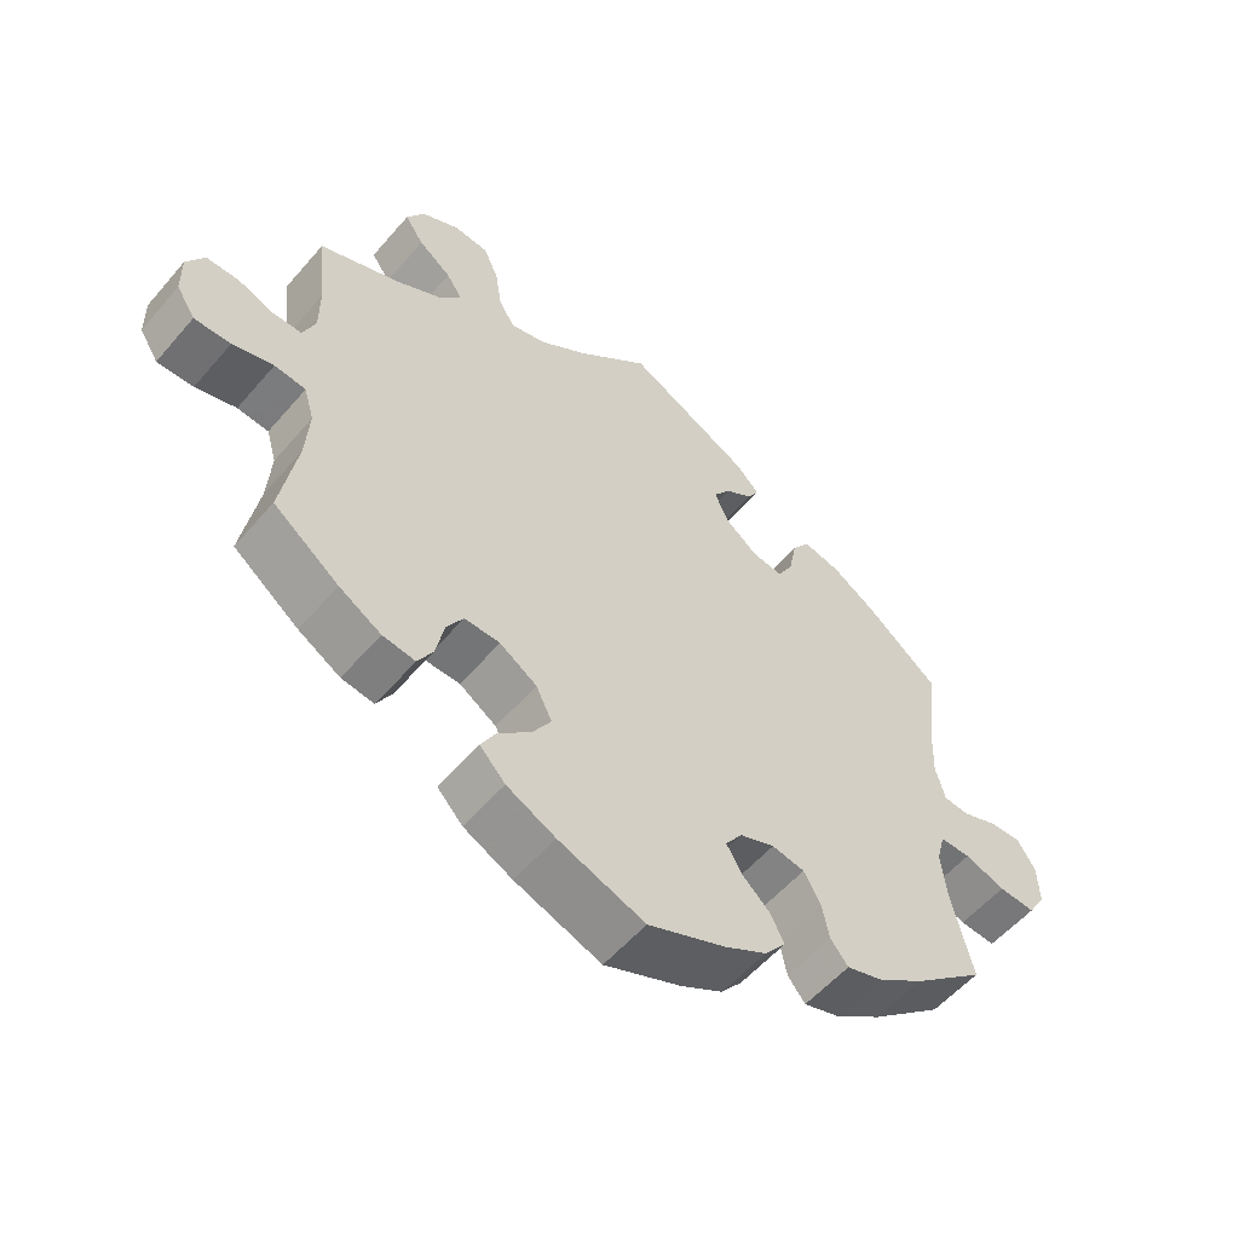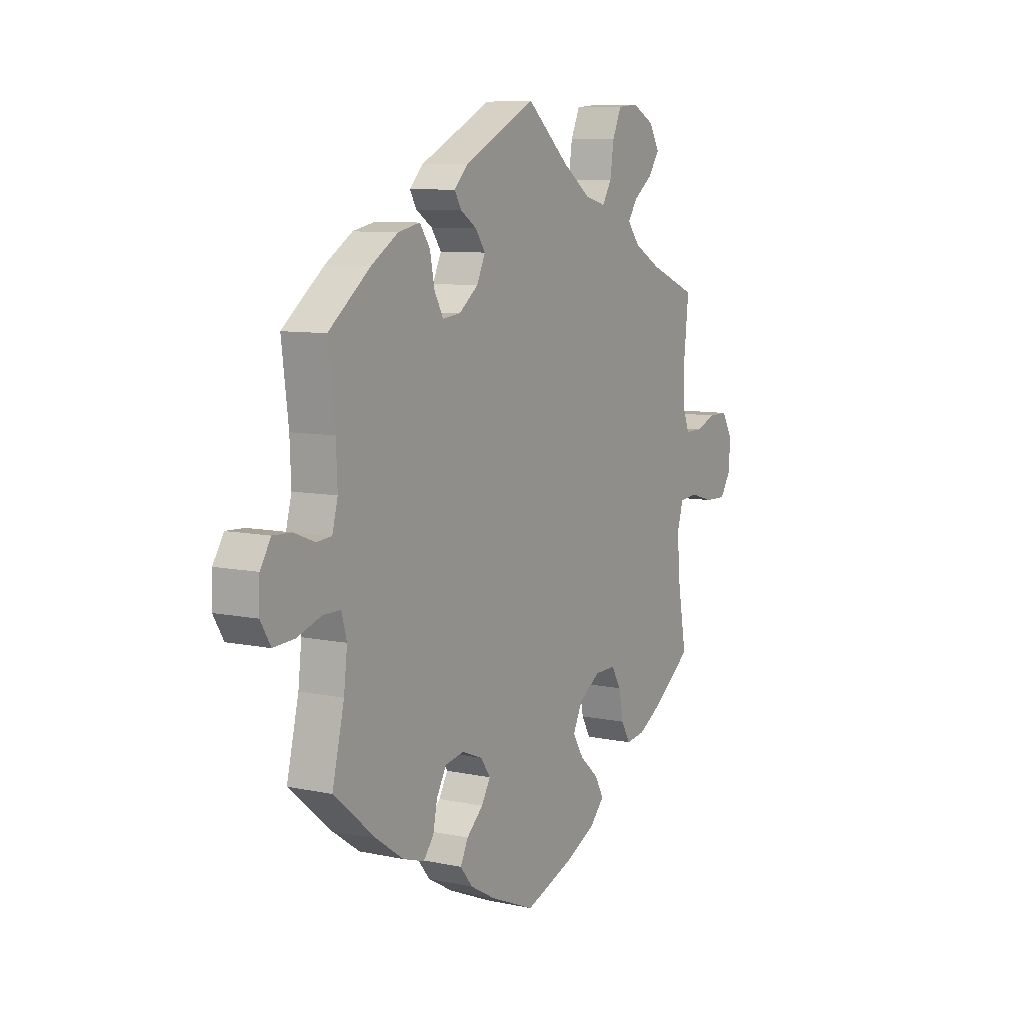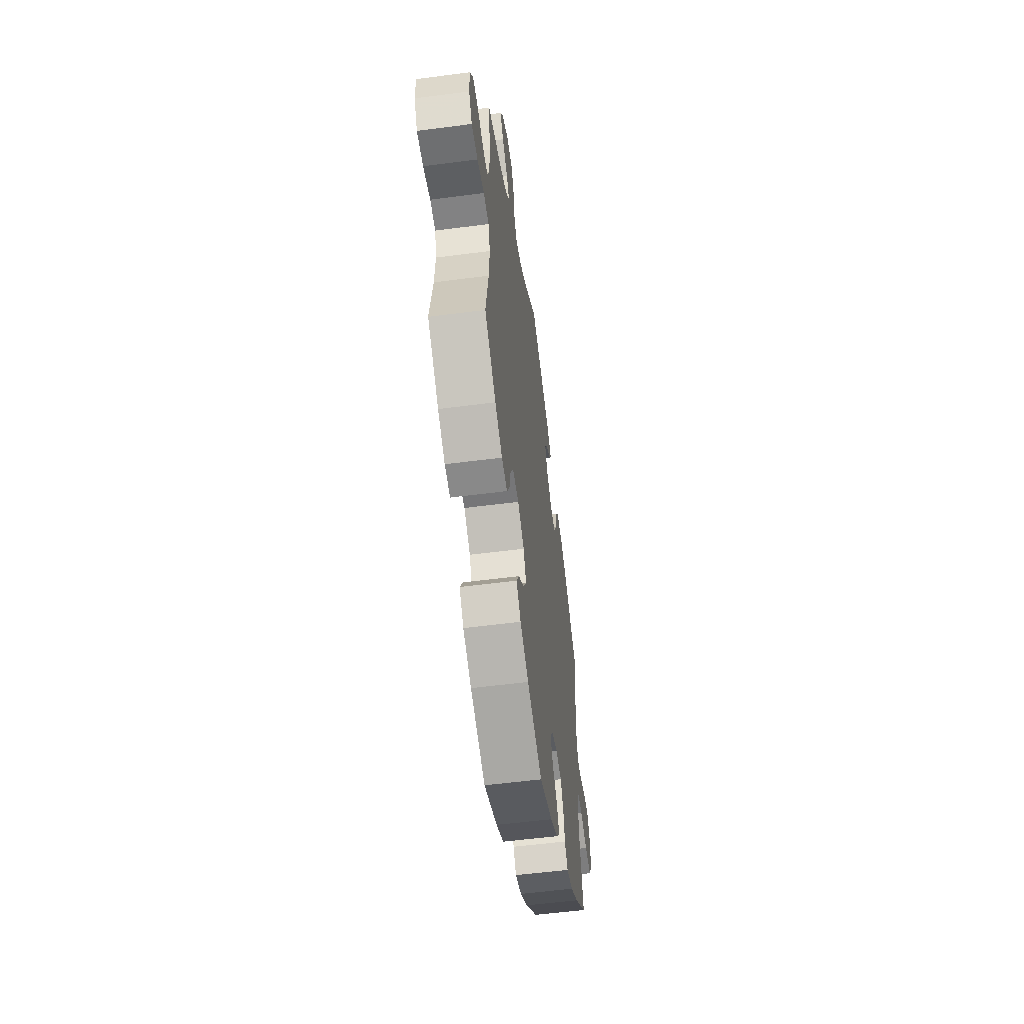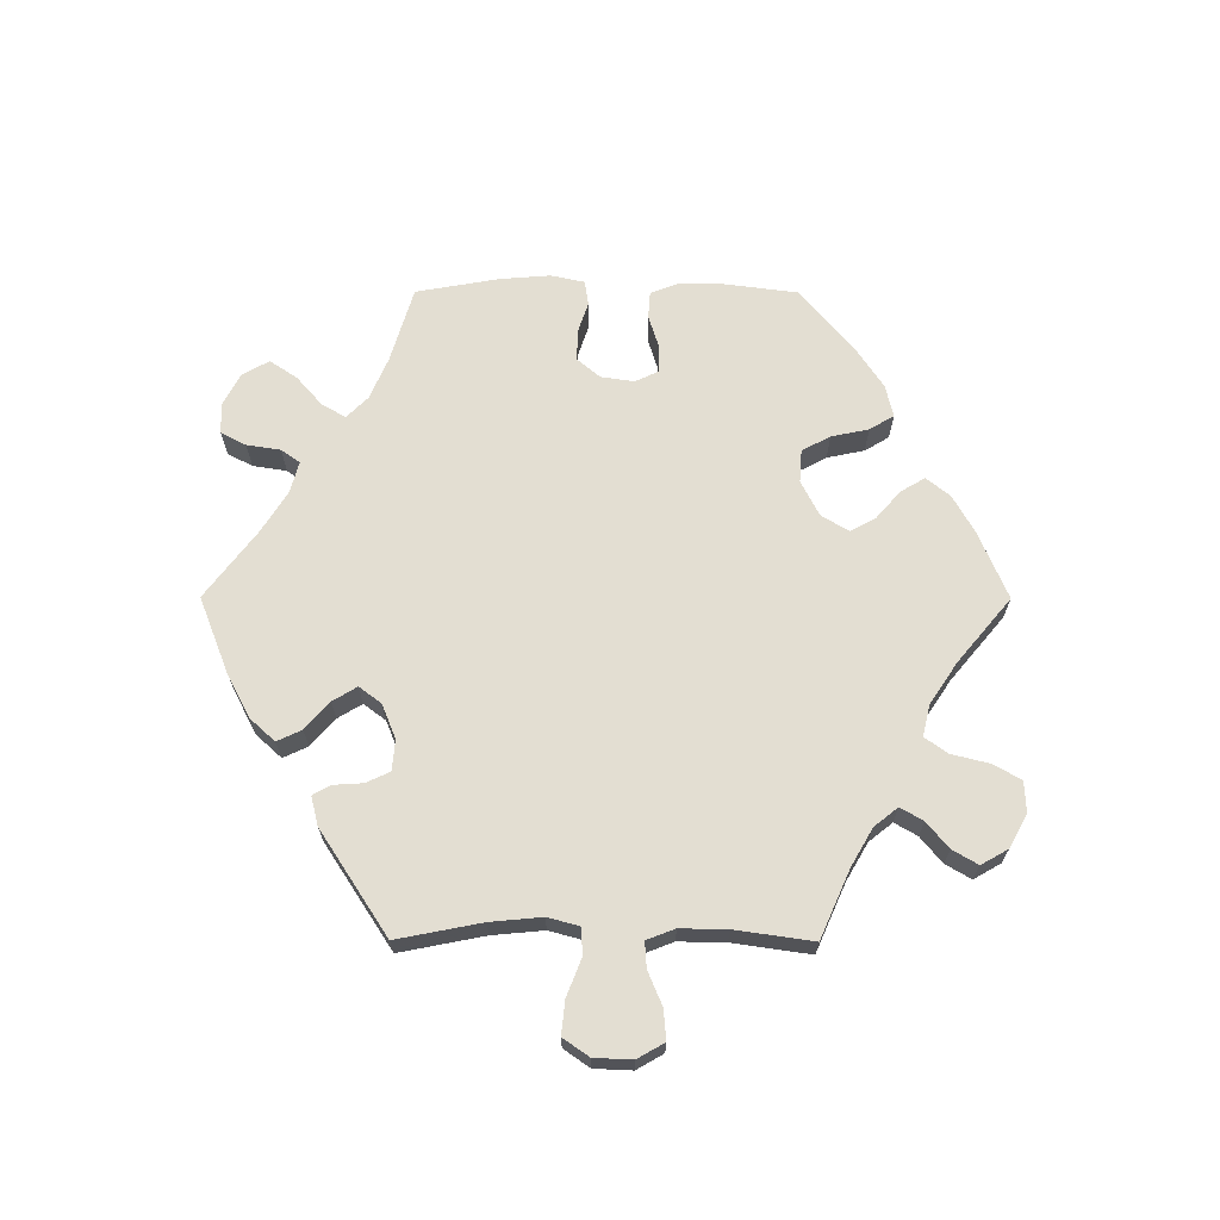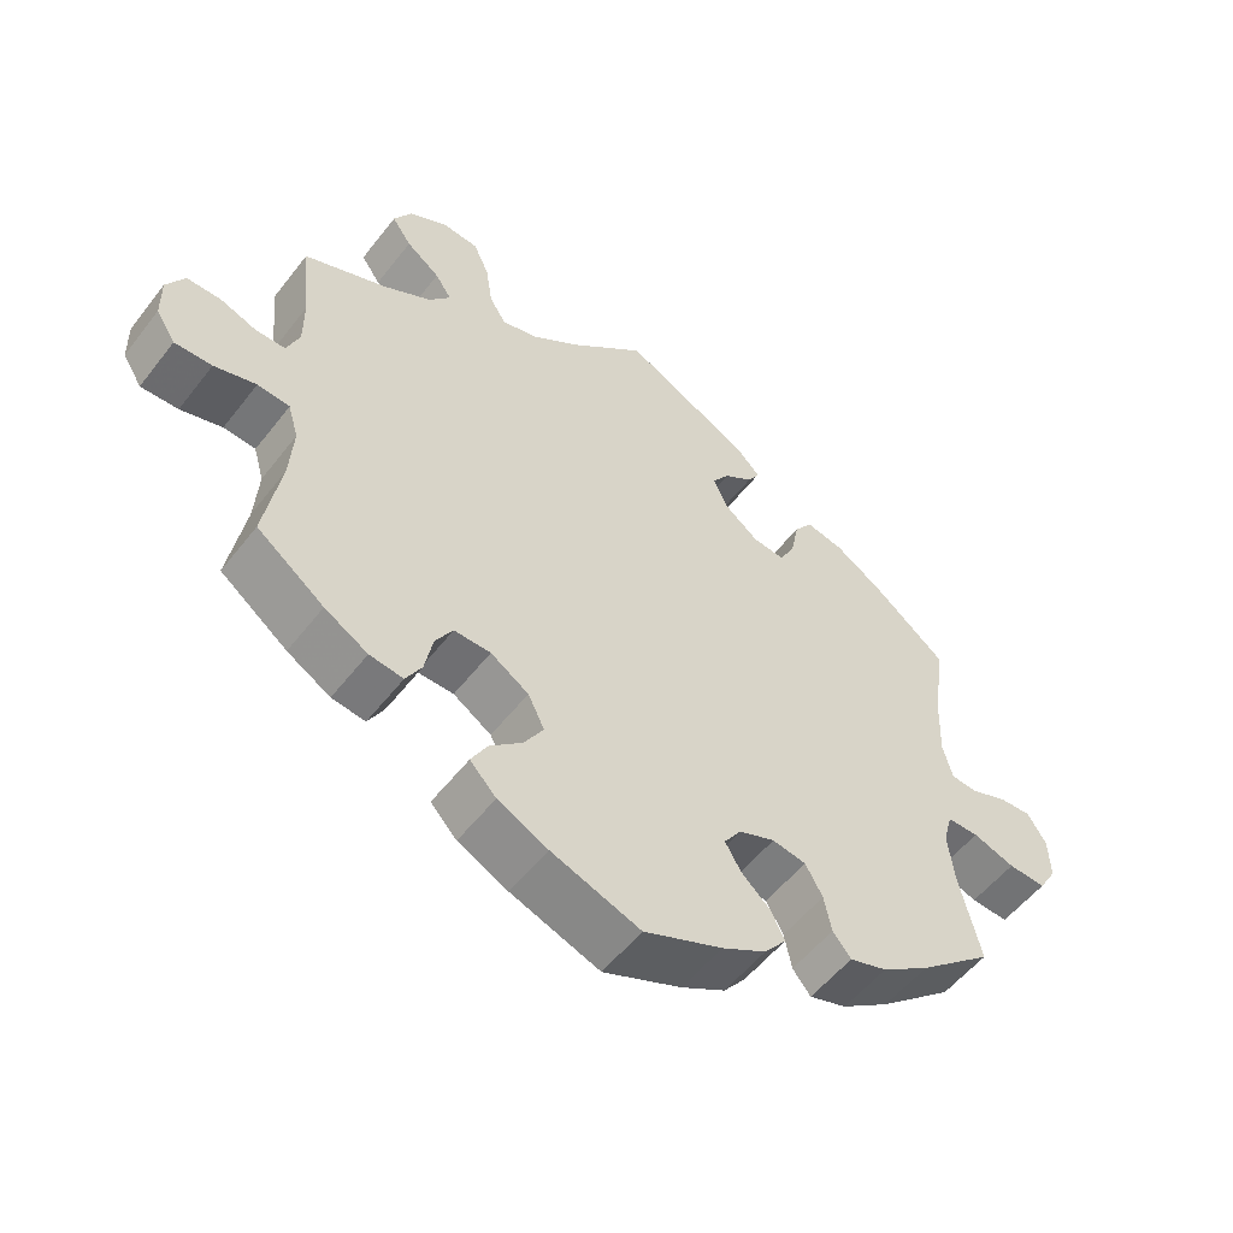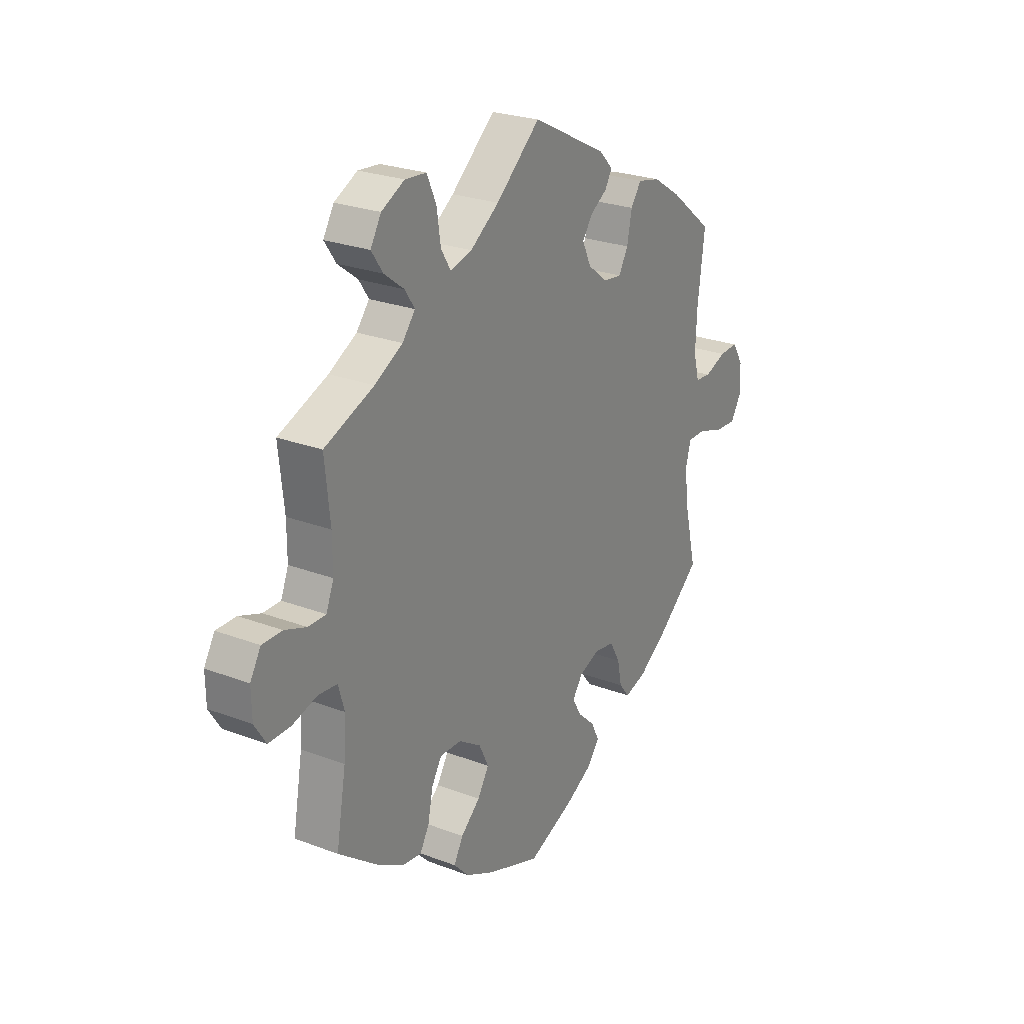
<metadata>
{"format":"obj","ext":"obj","renderer":"f3d","projection":"perspective","resolution":1024,"background":"white","views":[{"elev":-55.7,"azim":140.1,"up":"+Z"},{"elev":8.5,"azim":-59.8,"up":"+Z"},{"elev":-55.7,"azim":97.8,"up":"+Z"},{"elev":67.4,"azim":30.1,"up":"+Y"},{"elev":-54.1,"azim":143.0,"up":"+Z"},{"elev":25.2,"azim":121.6,"up":"+Z"}]}
</metadata>
<code>
v -0.104 0.07 -0.534
v -0.163 0.07 -0.501
v -0.192 0.07 -0.465
v -0.174 0.07 -0.428
v -0.135 0.07 -0.392
v -0.114 0.07 -0.356
v -0.137 0.07 -0.323
v -0.185 0.07 -0.304
v -0.23 0.07 -0.312
v -0.253 0.07 -0.353
v -0.263 0.07 -0.402
v -0.287 0.07 -0.432
v -0.337 0.07 -0.416
v -0.401 0.07 -0.372
v -0.5 0.07 -0.289
v -0.472 0.07 -0.171
v -0.464 0.07 -0.102
v -0.476 0.07 -0.058
v -0.518 0.07 -0.058
v -0.574 0.07 -0.077
v -0.624 0.07 -0.08
v -0.648 0.07 -0.04
v -0.646 0.07 0.016
v -0.621 0.07 0.056
v -0.578 0.07 0.054
v -0.529 0.07 0.035
v -0.494 0.07 0.038
v -0.481 0.07 0.087
v -0.484 0.07 0.162
v -0.5 0.07 0.289
v -0.402 0.07 0.367
v -0.339 0.07 0.407
v -0.288 0.07 0.418
v -0.264 0.07 0.384
v -0.253 0.07 0.329
v -0.232 0.07 0.291
v -0.19 0.07 0.296
v -0.145 0.07 0.331
v -0.125 0.07 0.374
v -0.148 0.07 0.407
v -0.186 0.07 0.432
v -0.202 0.07 0.459
v -0.17 0.07 0.492
v 0 0.07 0.578
v 0.1 0.07 0.491
v 0.165 0.07 0.445
v 0.214 0.07 0.432
v 0.236 0.07 0.468
v 0.245 0.07 0.528
v 0.266 0.07 0.575
v 0.314 0.07 0.579
v 0.366 0.07 0.552
v 0.39 0.07 0.511
v 0.364 0.07 0.473
v 0.319 0.07 0.439
v 0.297 0.07 0.406
v 0.326 0.07 0.37
v 0.389 0.07 0.335
v 0.501 0.07 0.29
v 0.489 0.07 0.178
v 0.489 0.07 0.111
v 0.506 0.07 0.068
v 0.546 0.07 0.068
v 0.595 0.07 0.086
v 0.64 0.07 0.086
v 0.664 0.07 0.045
v 0.663 0.07 -0.012
v 0.637 0.07 -0.053
v 0.587 0.07 -0.052
v 0.531 0.07 -0.036
v 0.488 0.07 -0.04
v 0.474 0.07 -0.088
v 0.479 0.07 -0.163
v 0.501 0.07 -0.289
v 0.411 0.07 -0.357
v 0.353 0.07 -0.391
v 0.308 0.07 -0.397
v 0.287 0.07 -0.36
v 0.276 0.07 -0.305
v 0.253 0.07 -0.267
v 0.204 0.07 -0.268
v 0.153 0.07 -0.301
v 0.131 0.07 -0.346
v 0.157 0.07 -0.388
v 0.201 0.07 -0.427
v 0.222 0.07 -0.465
v 0.187 0.07 -0.502
v 0.12 0.07 -0.535
v 0.001 0.07 -0.578
v -0.104 0 -0.534
v -0.163 0 -0.501
v -0.192 0 -0.465
v -0.174 0 -0.428
v -0.135 0 -0.392
v -0.114 0 -0.356
v -0.137 0 -0.323
v -0.185 0 -0.304
v -0.23 0 -0.312
v -0.253 0 -0.353
v -0.263 0 -0.402
v -0.287 0 -0.432
v -0.337 0 -0.416
v -0.401 0 -0.372
v -0.5 0 -0.289
v -0.472 0 -0.171
v -0.464 0 -0.102
v -0.476 0 -0.058
v -0.518 0 -0.058
v -0.574 0 -0.077
v -0.624 0 -0.08
v -0.648 0 -0.04
v -0.646 0 0.016
v -0.621 0 0.056
v -0.578 0 0.054
v -0.529 0 0.035
v -0.494 0 0.038
v -0.481 0 0.087
v -0.484 0 0.162
v -0.5 0 0.289
v -0.402 0 0.367
v -0.339 0 0.407
v -0.288 0 0.418
v -0.264 0 0.384
v -0.253 0 0.329
v -0.232 0 0.291
v -0.19 0 0.296
v -0.145 0 0.331
v -0.125 0 0.374
v -0.148 0 0.407
v -0.186 0 0.432
v -0.202 0 0.459
v -0.17 0 0.492
v 0 0 0.578
v 0.1 0 0.491
v 0.165 0 0.445
v 0.214 0 0.432
v 0.236 0 0.468
v 0.245 0 0.528
v 0.266 0 0.575
v 0.314 0 0.579
v 0.366 0 0.552
v 0.39 0 0.511
v 0.364 0 0.473
v 0.319 0 0.439
v 0.297 0 0.406
v 0.326 0 0.37
v 0.389 0 0.335
v 0.501 0 0.29
v 0.489 0 0.178
v 0.489 0 0.111
v 0.506 0 0.068
v 0.546 0 0.068
v 0.595 0 0.086
v 0.64 0 0.086
v 0.664 0 0.045
v 0.663 0 -0.012
v 0.637 0 -0.053
v 0.587 0 -0.052
v 0.531 0 -0.036
v 0.488 0 -0.04
v 0.474 0 -0.088
v 0.479 0 -0.163
v 0.501 0 -0.289
v 0.411 0 -0.357
v 0.353 0 -0.391
v 0.308 0 -0.397
v 0.287 0 -0.36
v 0.276 0 -0.305
v 0.253 0 -0.267
v 0.204 0 -0.268
v 0.153 0 -0.301
v 0.131 0 -0.346
v 0.157 0 -0.388
v 0.201 0 -0.427
v 0.222 0 -0.465
v 0.187 0 -0.502
v 0.12 0 -0.535
v 0.001 0 -0.578
f 84 85 86 87
f 83 84 87 88
f 76 77 78 79
f 76 79 80
f 73 74 75 76
f 72 73 76 80
f 71 72 80 81
f 67 68 69 70
f 67 70 71
f 66 67 71
f 63 64 65 66
f 62 63 66 71
f 61 62 71 81
f 58 59 60
f 57 58 60 61
f 56 57 61 81
f 52 53 54 55
f 52 55 56
f 51 52 56
f 48 49 50 51
f 47 48 51 56
f 46 47 56 81
f 42 43 44 45
f 40 41 42 45
f 39 40 45 46
f 38 39 46 81
f 32 33 34 35
f 32 35 36
f 29 30 31 32
f 28 29 32 36
f 27 28 36 37
f 23 24 25 26
f 23 26 27
f 22 23 27
f 19 20 21 22
f 18 19 22 27
f 17 18 27 37
f 13 14 15 16
f 10 11 12 13
f 9 10 13 16
f 8 9 16 17
f 2 3 4 5
f 2 5 6
f 1 2 6
f 83 88 89 1
f 37 38 81 82
f 7 8 17 37
f 6 7 37 82
f 1 6 82 83
f 176 175 174 173
f 177 176 173 172
f 168 167 166 165
f 169 168 165
f 165 164 163 162
f 169 165 162 161
f 170 169 161 160
f 159 158 157 156
f 160 159 156
f 160 156 155
f 155 154 153 152
f 160 155 152 151
f 170 160 151 150
f 149 148 147
f 150 149 147 146
f 170 150 146 145
f 144 143 142 141
f 145 144 141
f 145 141 140
f 140 139 138 137
f 145 140 137 136
f 170 145 136 135
f 134 133 132 131
f 134 131 130 129
f 135 134 129 128
f 170 135 128 127
f 124 123 122 121
f 125 124 121
f 121 120 119 118
f 125 121 118 117
f 126 125 117 116
f 115 114 113 112
f 116 115 112
f 116 112 111
f 111 110 109 108
f 116 111 108 107
f 126 116 107 106
f 105 104 103 102
f 102 101 100 99
f 105 102 99 98
f 106 105 98 97
f 94 93 92 91
f 95 94 91
f 95 91 90
f 90 178 177 172
f 171 170 127 126
f 126 106 97 96
f 171 126 96 95
f 172 171 95 90
f 1 90 91 2
f 2 91 92 3
f 3 92 93 4
f 4 93 94 5
f 5 94 95 6
f 6 95 96 7
f 7 96 97 8
f 8 97 98 9
f 9 98 99 10
f 10 99 100 11
f 11 100 101 12
f 12 101 102 13
f 13 102 103 14
f 14 103 104 15
f 15 104 105 16
f 16 105 106 17
f 17 106 107 18
f 18 107 108 19
f 19 108 109 20
f 20 109 110 21
f 21 110 111 22
f 22 111 112 23
f 23 112 113 24
f 24 113 114 25
f 25 114 115 26
f 26 115 116 27
f 27 116 117 28
f 28 117 118 29
f 29 118 119 30
f 30 119 120 31
f 31 120 121 32
f 32 121 122 33
f 33 122 123 34
f 34 123 124 35
f 35 124 125 36
f 36 125 126 37
f 37 126 127 38
f 38 127 128 39
f 39 128 129 40
f 40 129 130 41
f 41 130 131 42
f 42 131 132 43
f 43 132 133 44
f 44 133 134 45
f 45 134 135 46
f 46 135 136 47
f 47 136 137 48
f 48 137 138 49
f 49 138 139 50
f 50 139 140 51
f 51 140 141 52
f 52 141 142 53
f 53 142 143 54
f 54 143 144 55
f 55 144 145 56
f 56 145 146 57
f 57 146 147 58
f 58 147 148 59
f 59 148 149 60
f 60 149 150 61
f 61 150 151 62
f 62 151 152 63
f 63 152 153 64
f 64 153 154 65
f 65 154 155 66
f 66 155 156 67
f 67 156 157 68
f 68 157 158 69
f 69 158 159 70
f 70 159 160 71
f 71 160 161 72
f 72 161 162 73
f 73 162 163 74
f 74 163 164 75
f 75 164 165 76
f 76 165 166 77
f 77 166 167 78
f 78 167 168 79
f 79 168 169 80
f 80 169 170 81
f 81 170 171 82
f 82 171 172 83
f 83 172 173 84
f 84 173 174 85
f 85 174 175 86
f 86 175 176 87
f 87 176 177 88
f 88 177 178 89
f 89 178 90 1

</code>
